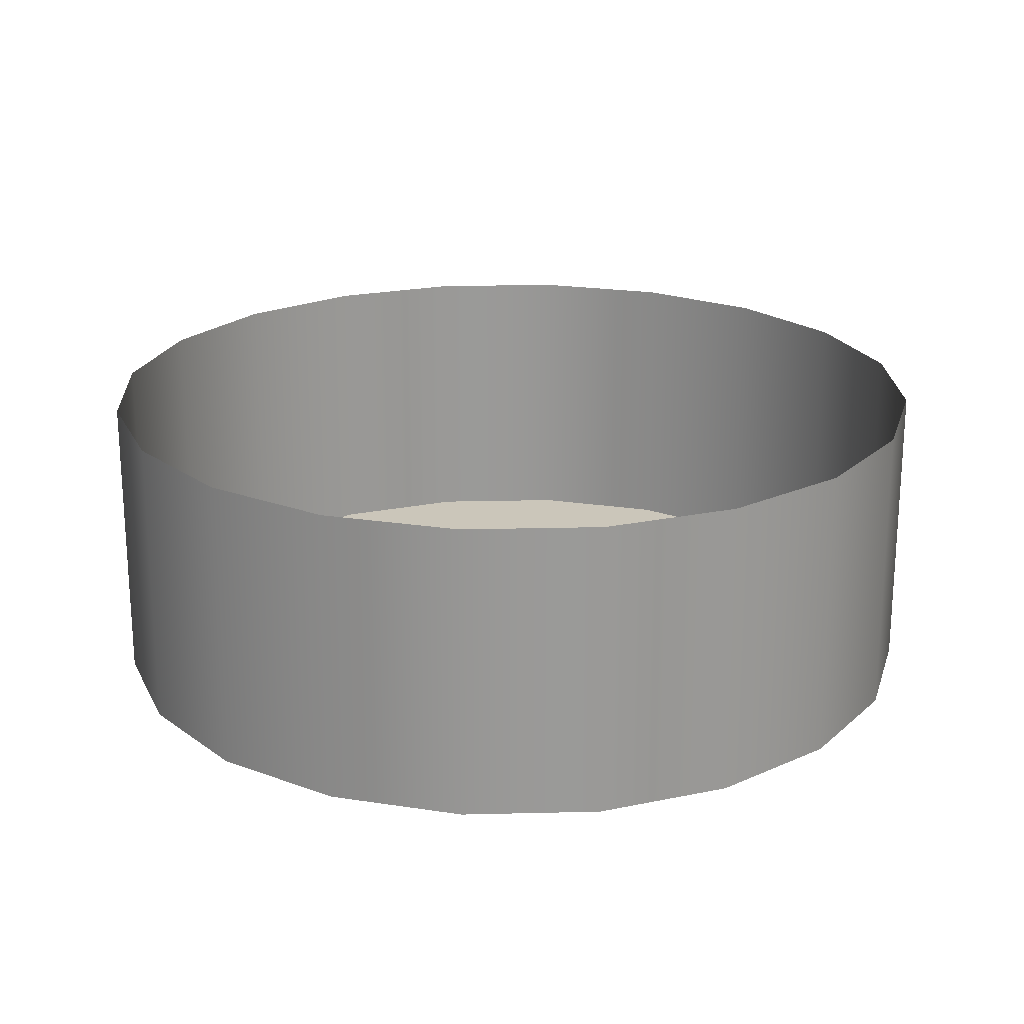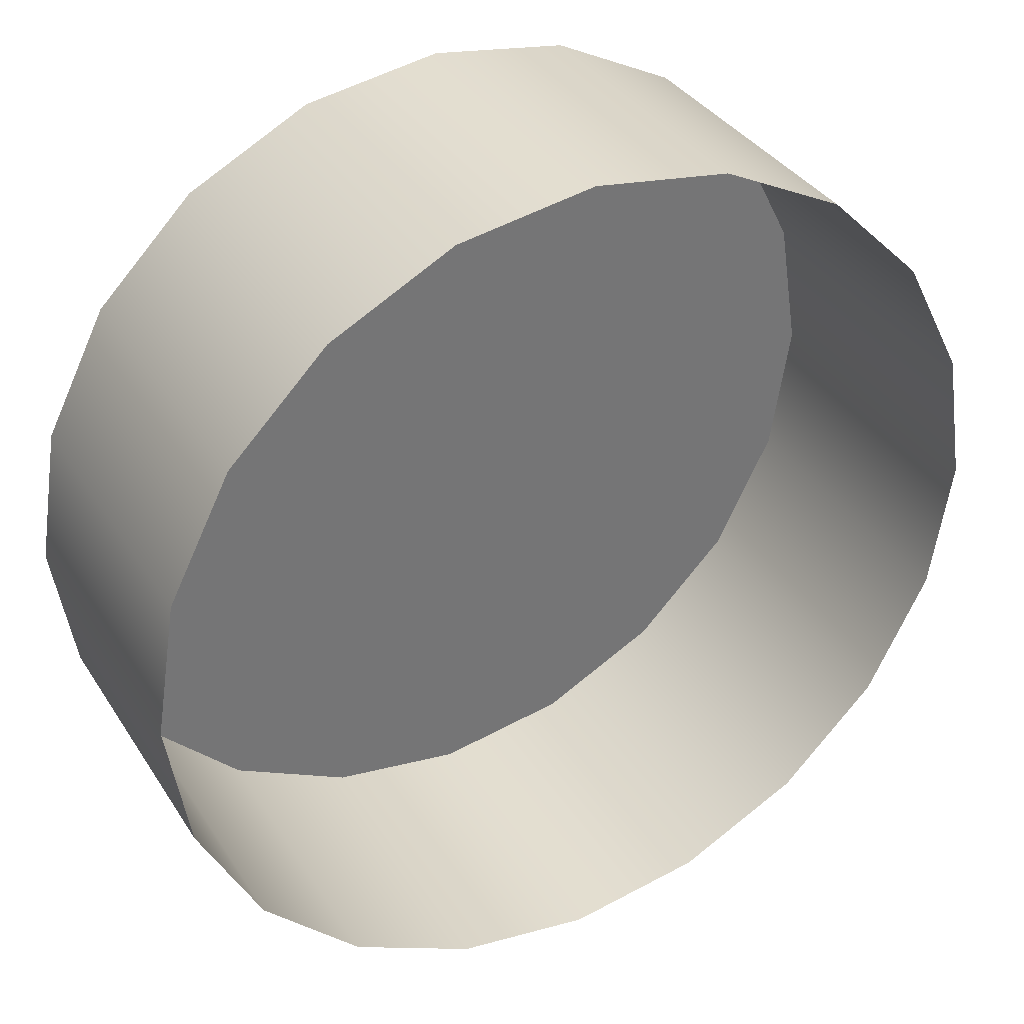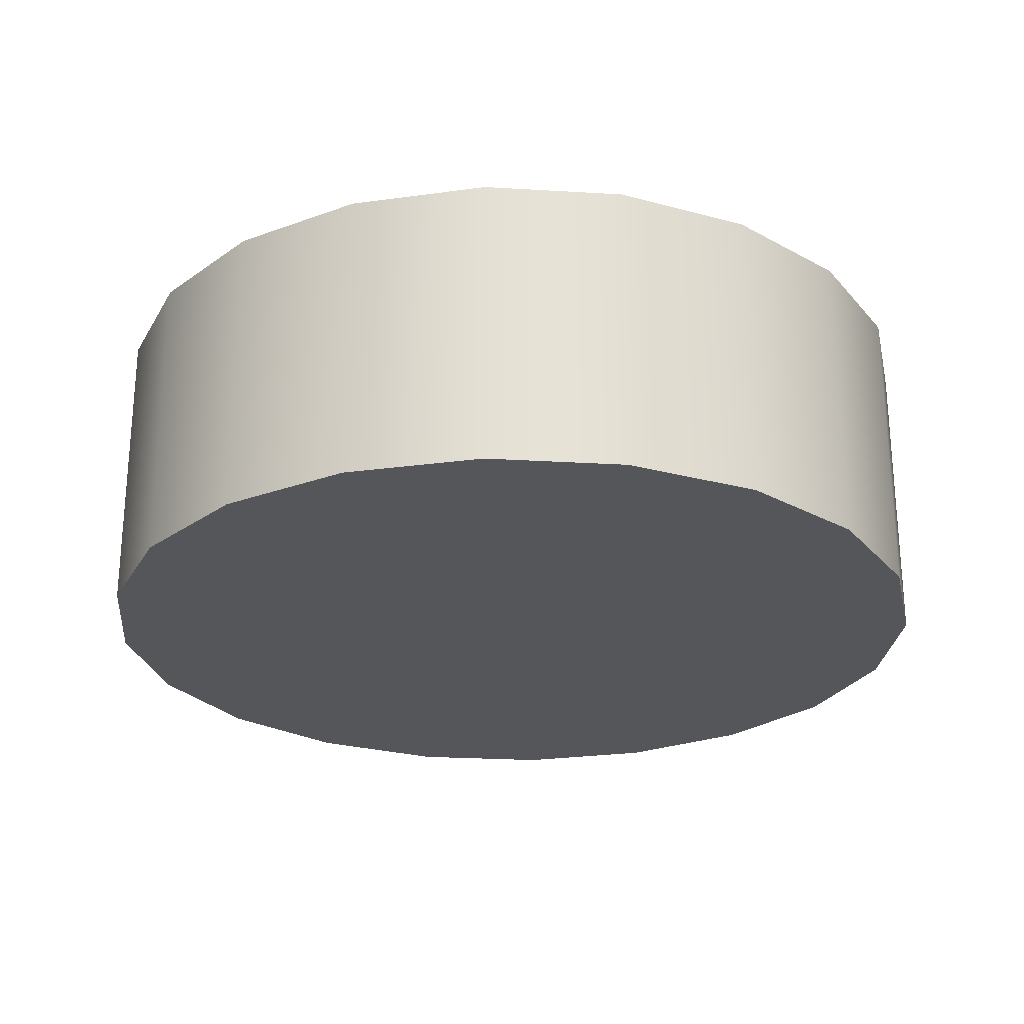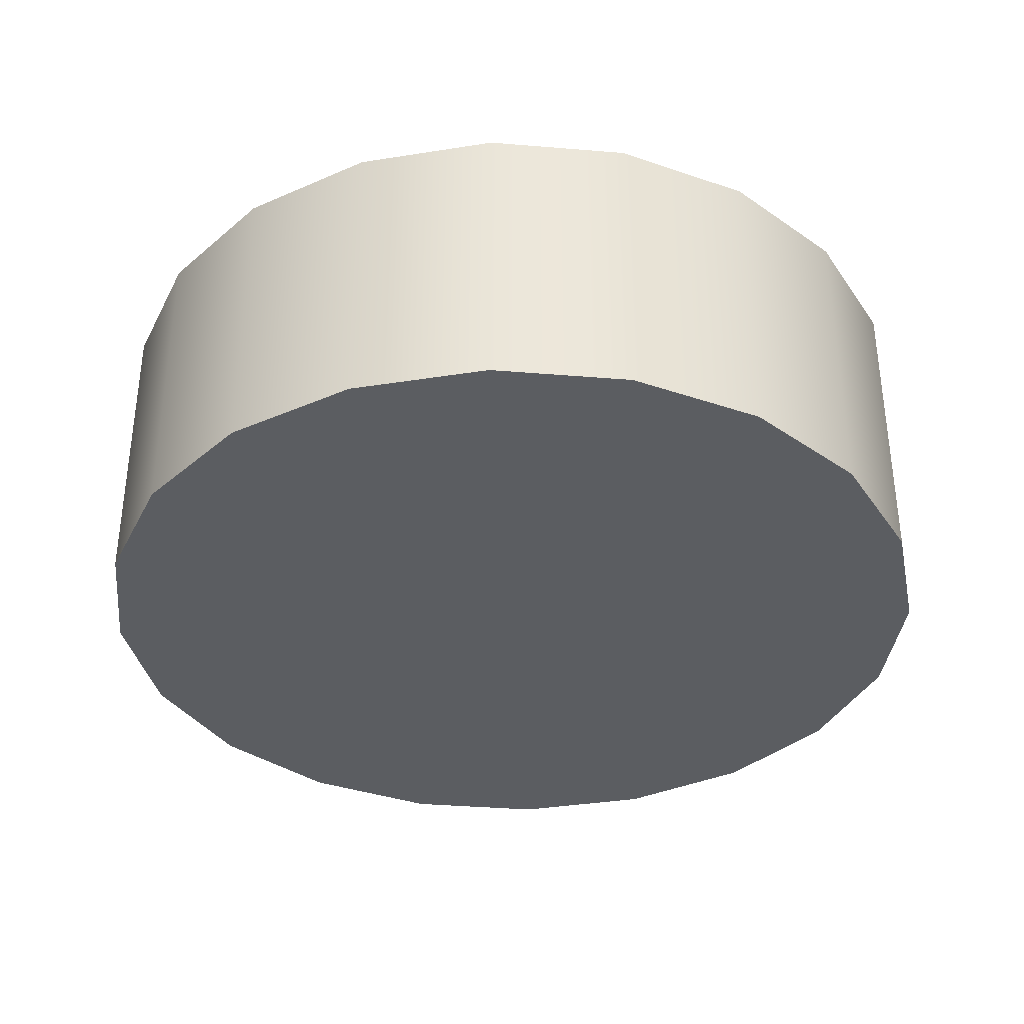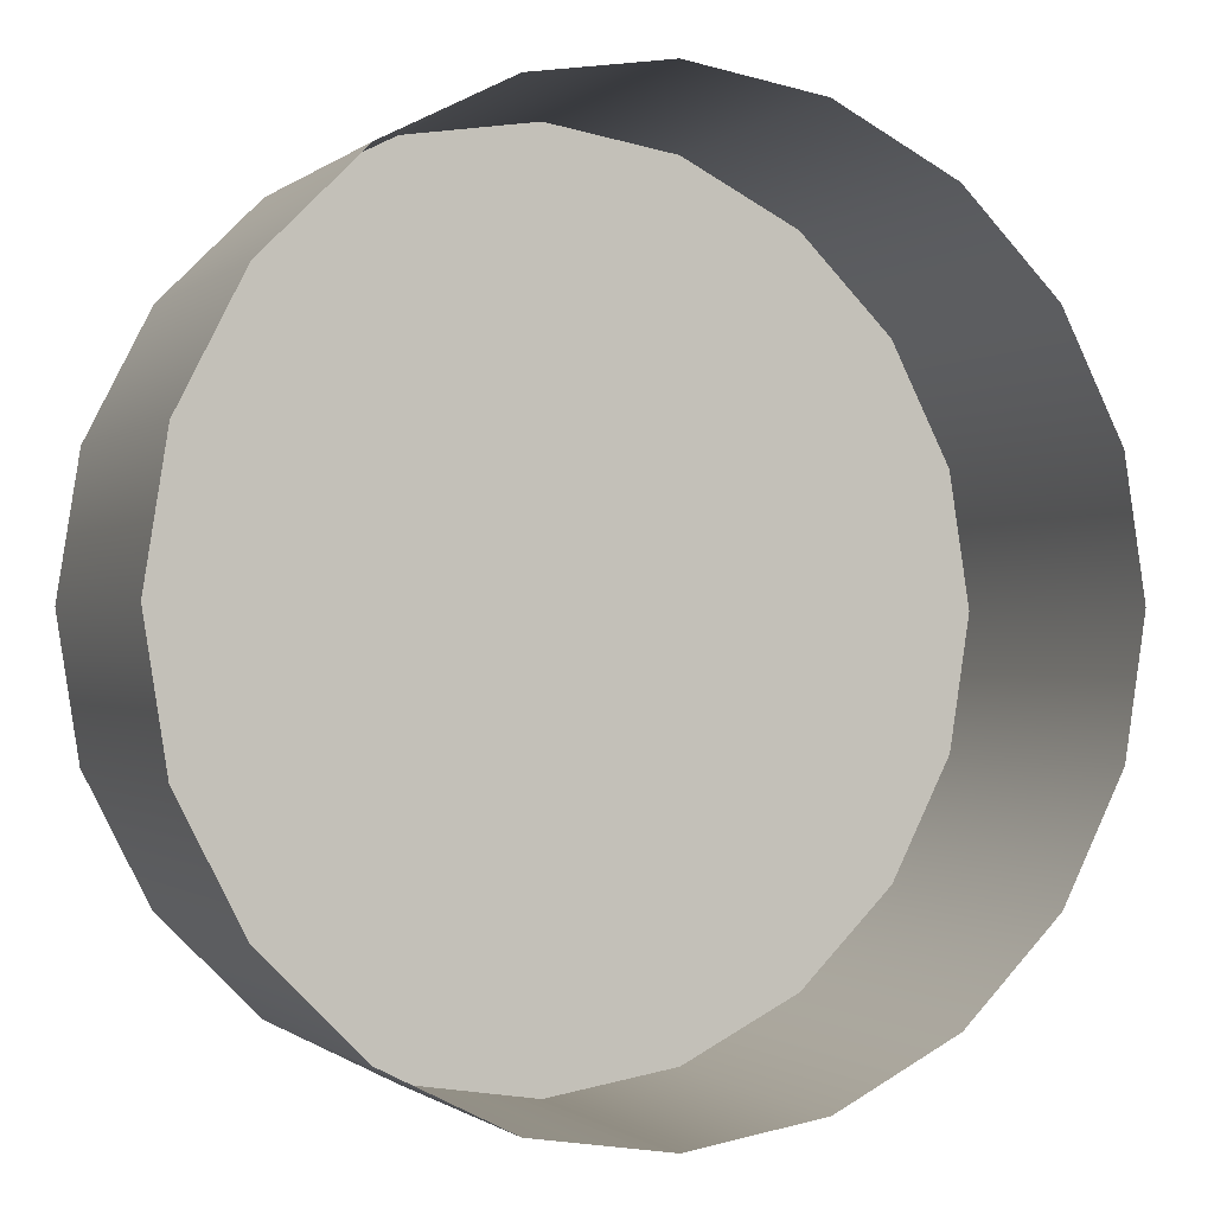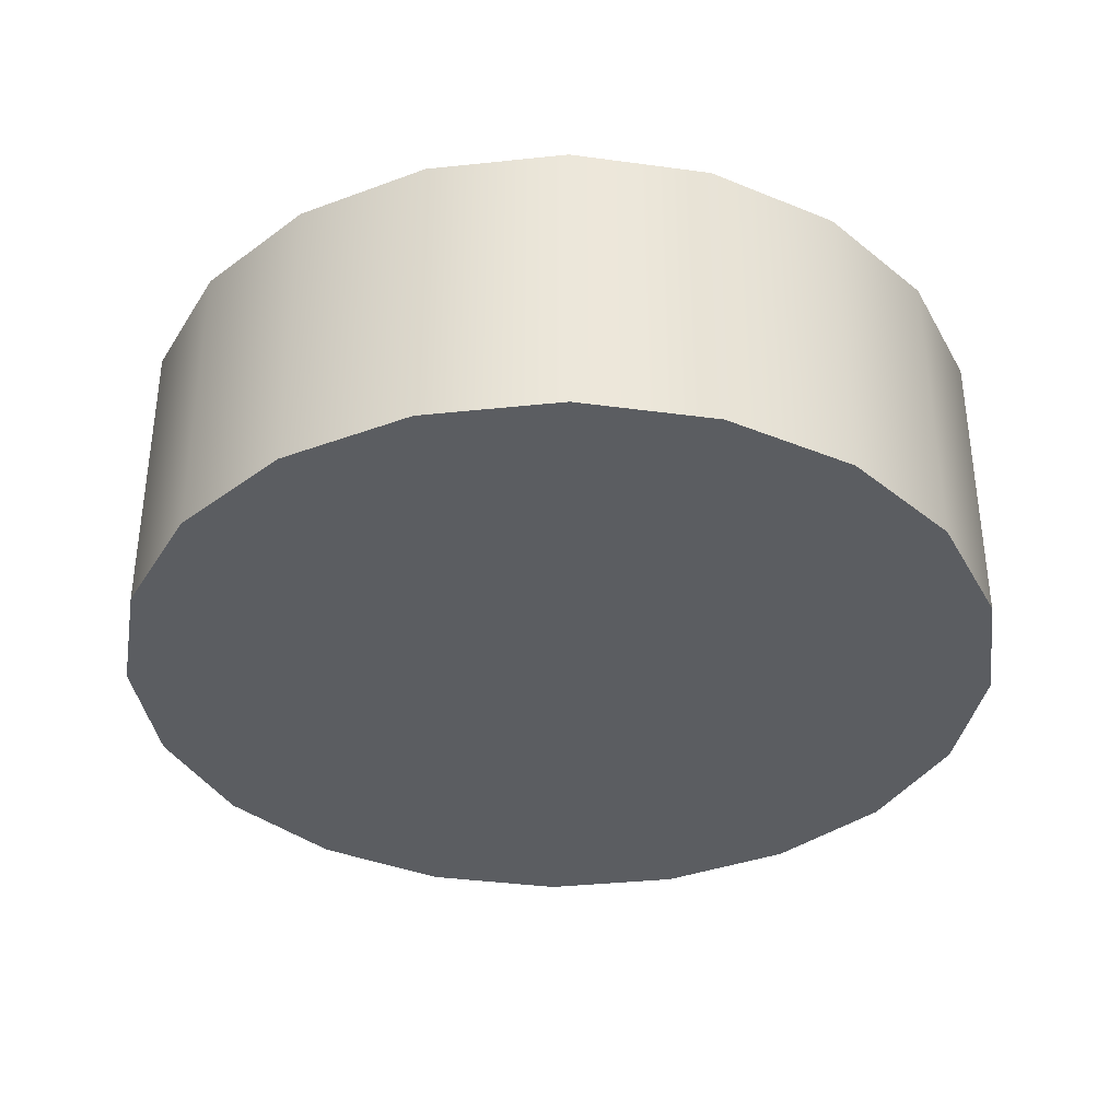
<metadata>
{"format":"obj","ext":"obj","renderer":"f3d","projection":"perspective","resolution":1024,"background":"white","views":[{"elev":21.2,"azim":-101.5,"up":"+Y"},{"elev":35.5,"azim":151.6,"up":"+Z"},{"elev":-25.3,"azim":21.5,"up":"+Y"},{"elev":-35.9,"azim":-69.2,"up":"+Y"},{"elev":-0.8,"azim":157.3,"up":"+Z"},{"elev":-36.2,"azim":160.9,"up":"+Y"}]}
</metadata>
<code>
g ENV_FLR_Bowl_ShadowCaster
v 63.39 -71.86 -195.1
v -0 69.88 -205.1
v -0 -71.86 -205.1
v 63.39 69.88 -195.1
v 120.6 -71.86 -166
v 120.6 69.88 -166
v 166 -71.86 -120.6
v 166 69.88 -120.6
v 195.1 -71.86 -63.39
v 195.1 69.88 -63.39
v 205.1 -71.86 0
v 205.1 69.88 0
v 195.1 -71.86 63.39
v 195.1 69.88 63.39
v 166 -71.86 120.6
v 166 69.88 120.6
v 120.6 -71.86 166
v 120.6 69.88 166
v 63.39 -71.86 195.1
v 63.39 69.88 195.1
v -6.113e-06 -71.86 205.1
v -6.113e-06 69.88 205.1
v -0 -71.86 -205.1
v -0 69.88 -205.1
v -63.39 69.88 -195.1
v -63.39 -71.86 -195.1
v -120.6 69.88 -166
v -120.6 -71.86 -166
v -166 69.88 -120.6
v -166 -71.86 -120.6
v -195.1 69.88 -63.39
v -195.1 -71.86 -63.39
v -205.1 69.88 0
v -205.1 -71.86 0
v -195.1 69.88 63.39
v -195.1 -71.86 63.39
v -166 69.88 120.6
v -166 -71.86 120.6
v -120.6 69.88 166
v -120.6 -71.86 166
v -63.39 69.88 195.1
v -63.39 -71.86 195.1
v -6.113e-06 69.88 205.1
v -6.113e-06 -71.86 205.1
v -205.1 -71.86 0
v -195.1 -71.86 63.39
v -0 -71.86 0
v -195.1 -71.86 -63.39
v -166 -71.86 120.6
v -166 -71.86 -120.6
v -120.6 -71.86 166
v -120.6 -71.86 -166
v -63.39 -71.86 195.1
v -63.39 -71.86 -195.1
v -6.113e-06 -71.86 205.1
v -0 -71.86 -205.1
v 63.39 -71.86 195.1
v 63.39 -71.86 -195.1
v 120.6 -71.86 166
v 120.6 -71.86 -166
v 166 -71.86 120.6
v 166 -71.86 -120.6
v 195.1 -71.86 63.39
v 195.1 -71.86 -63.39
v 205.1 -71.86 0
g ENV_FLR_Bowl_ShadowCaster_0
f 3 2 1
f 2 4 1
f 1 4 5
f 4 6 5
f 5 6 7
f 6 8 7
f 7 8 9
f 8 10 9
f 9 10 11
f 10 12 11
f 11 12 13
f 12 14 13
f 13 14 15
f 14 16 15
f 15 16 17
f 16 18 17
f 17 18 19
f 18 20 19
f 19 20 21
f 20 22 21
f 25 24 23
f 26 25 23
f 27 25 26
f 28 27 26
f 29 27 28
f 30 29 28
f 31 29 30
f 32 31 30
f 33 31 32
f 34 33 32
f 35 33 34
f 36 35 34
f 37 35 36
f 38 37 36
f 39 37 38
f 40 39 38
f 41 39 40
f 42 41 40
f 43 41 42
f 44 43 42
f 47 46 45
f 48 47 45
f 46 47 49
f 50 47 48
f 49 47 51
f 52 47 50
f 51 47 53
f 54 47 52
f 53 47 55
f 56 47 54
f 55 47 57
f 58 47 56
f 57 47 59
f 60 47 58
f 59 47 61
f 62 47 60
f 61 47 63
f 64 47 62
f 63 47 65
f 65 47 64

</code>
